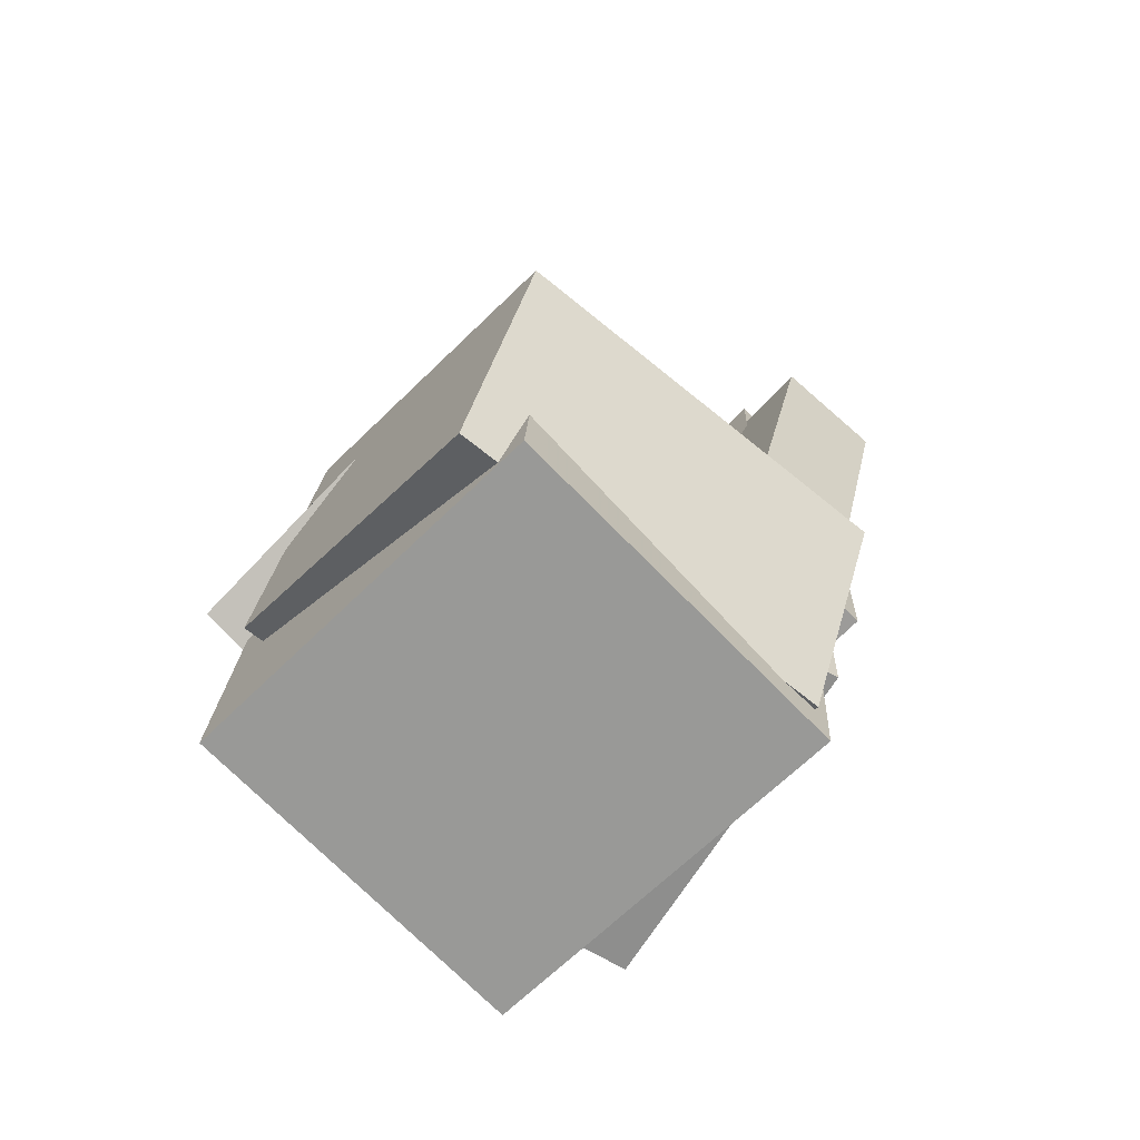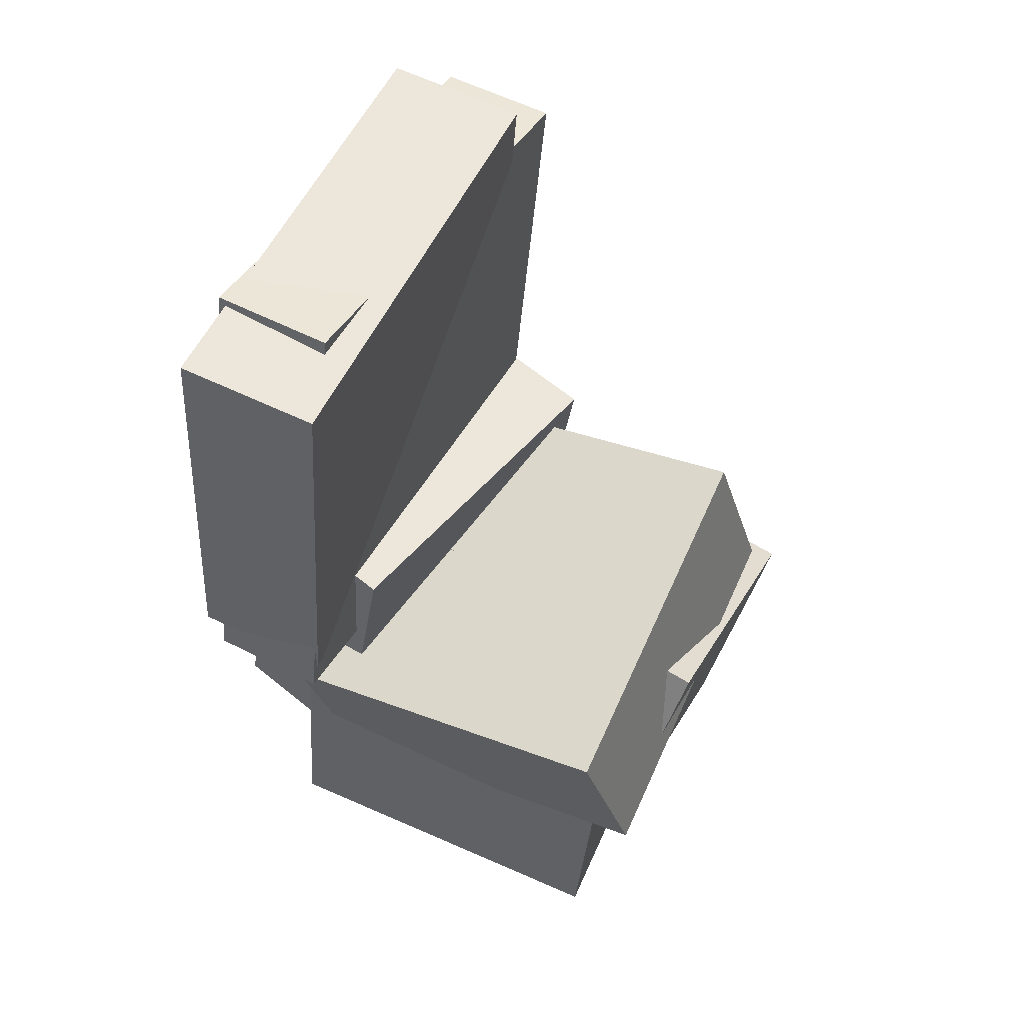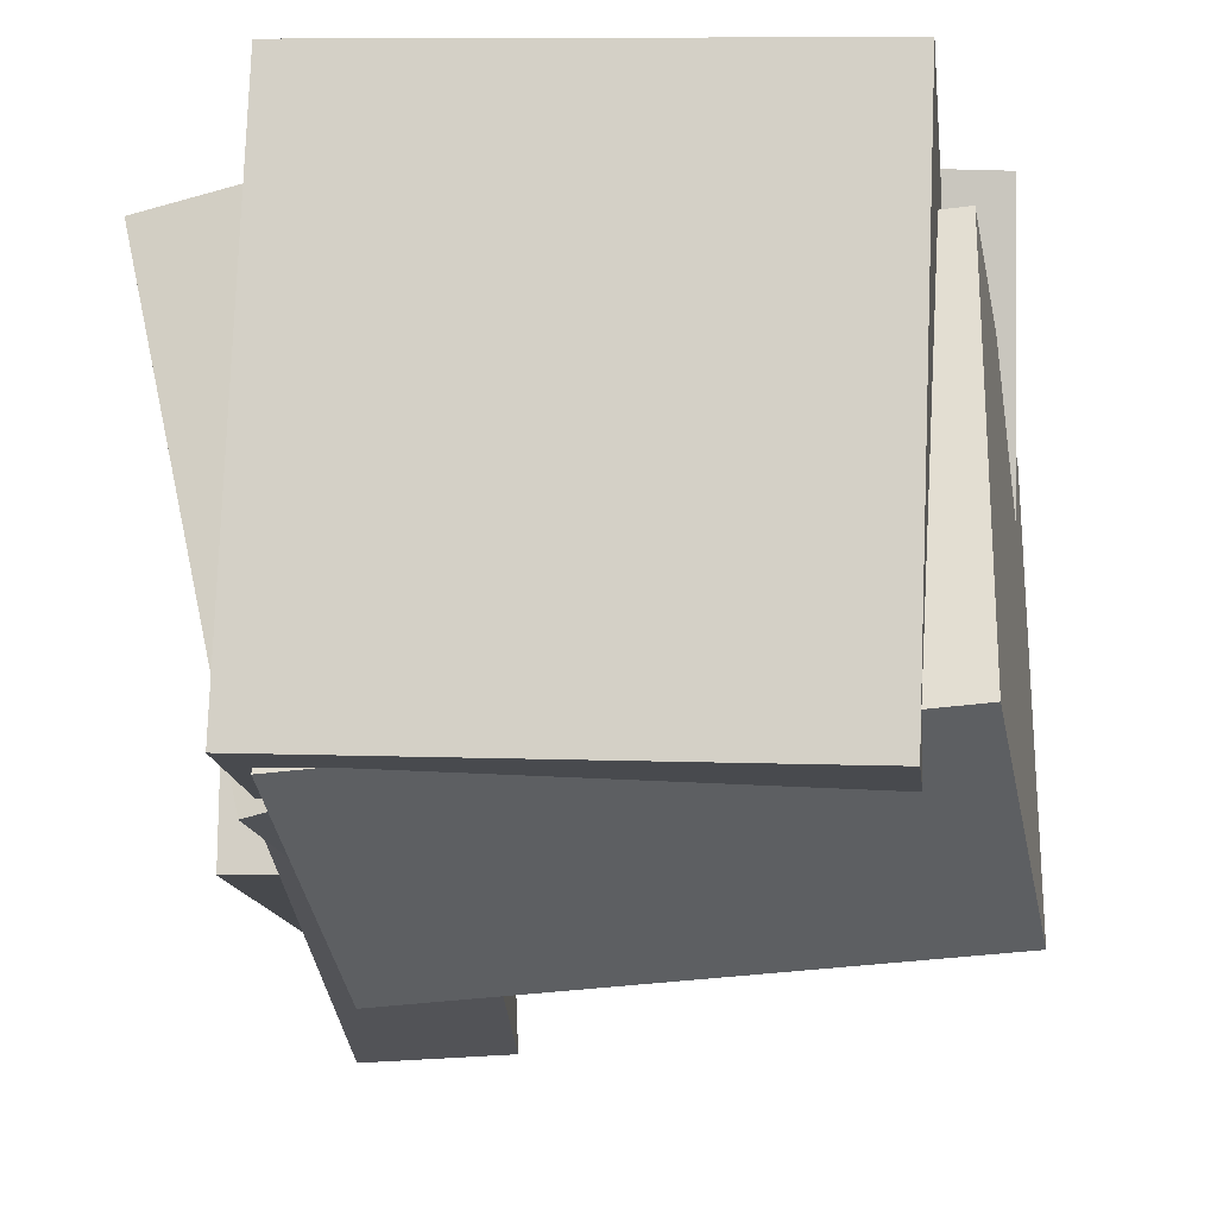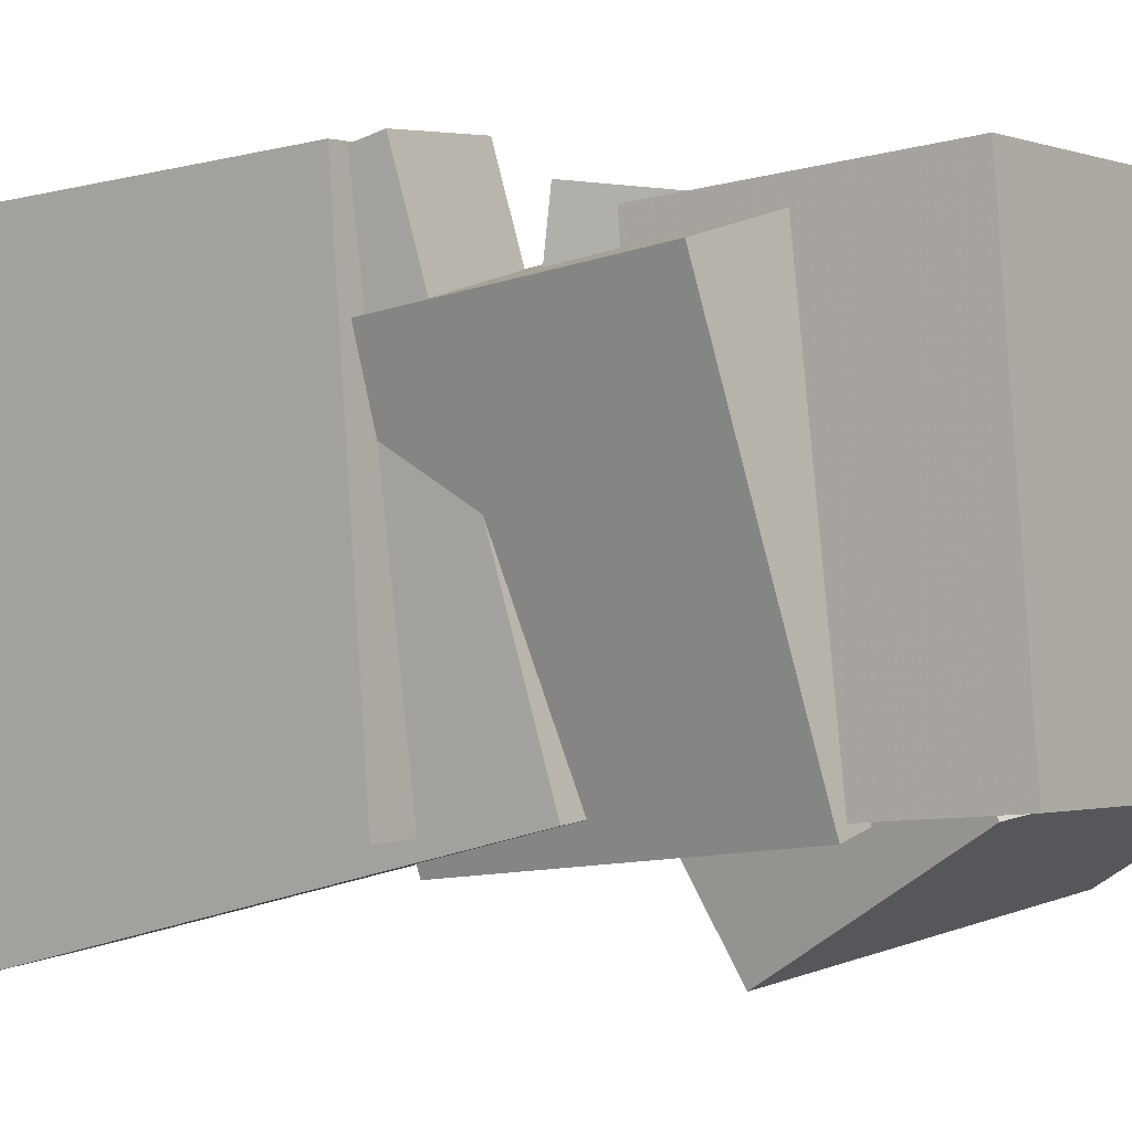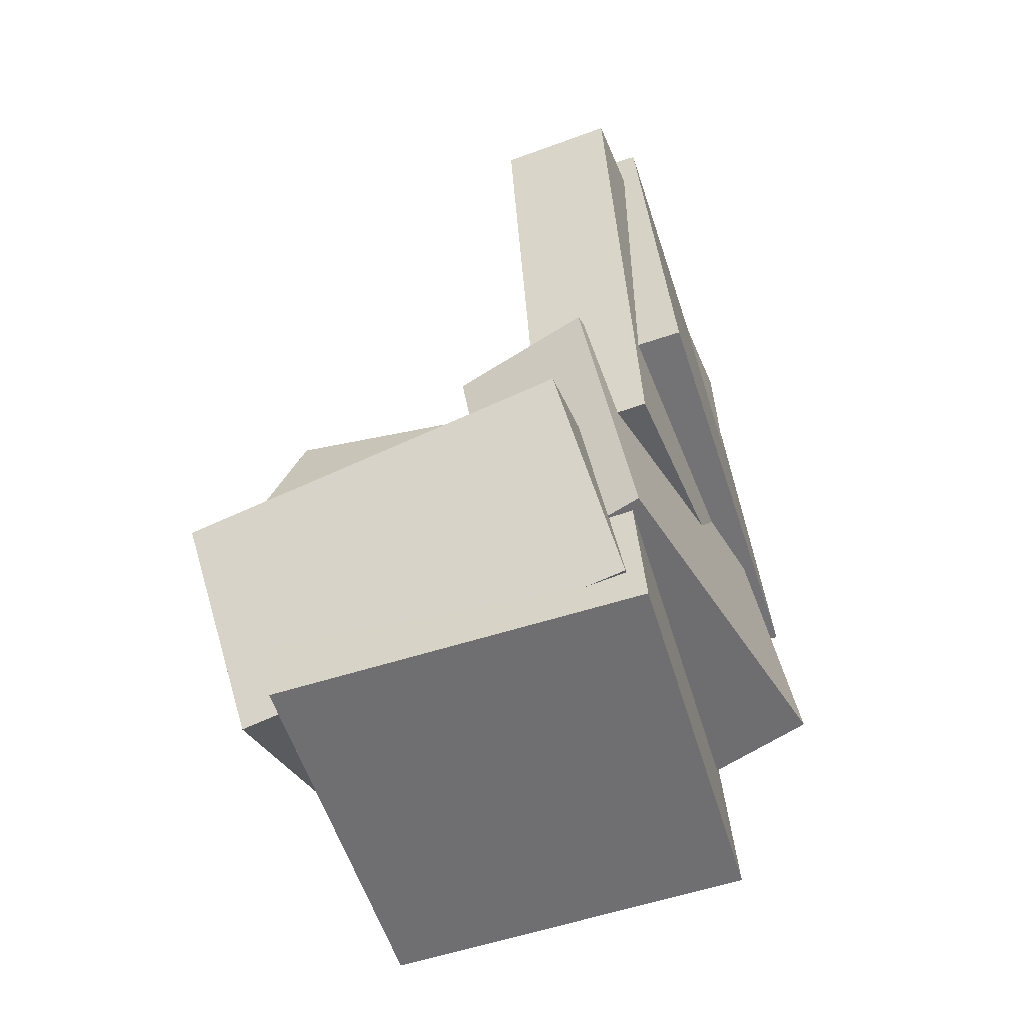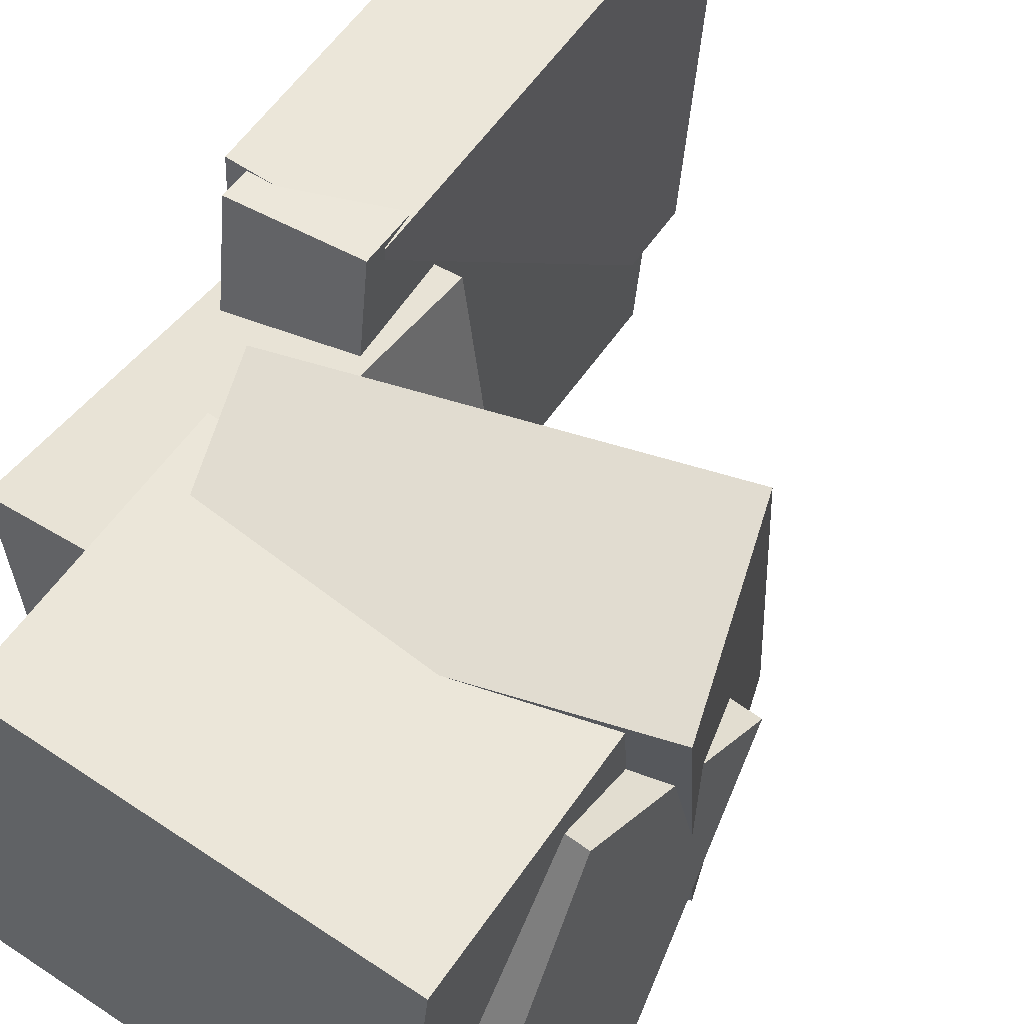
<metadata>
{"format":"obj","ext":"obj","renderer":"f3d","projection":"perspective","resolution":1024,"background":"white","views":[{"elev":-74.6,"azim":136.1,"up":"+Y"},{"elev":59.6,"azim":25.3,"up":"+Y"},{"elev":-7.7,"azim":4.1,"up":"+Z"},{"elev":0.9,"azim":-55.0,"up":"+Z"},{"elev":-59.3,"azim":-161.7,"up":"+Y"},{"elev":62.2,"azim":31.8,"up":"+Z"}]}
</metadata>
<code>
v -0.05798 -0.3212 -0.1252
v -0.1839 -0.3118 -0.1555
v -0.02666 -0.02919 -0.1644
v -0.1526 -0.01975 -0.1947
v -0.1279 -0.2727 0.1805
v -0.2538 -0.2633 0.1502
v -0.09656 0.01933 0.1413
v -0.2225 0.02877 0.111
f 1.0 7.0 5.0
f 1.0 3.0 7.0
f 1.0 4.0 3.0
f 1.0 2.0 4.0
f 3.0 8.0 7.0
f 3.0 4.0 8.0
f 5.0 7.0 8.0
f 5.0 8.0 6.0
f 1.0 5.0 6.0
f 1.0 6.0 2.0
f 2.0 6.0 8.0
f 2.0 8.0 4.0
v -0.226 0.3351 -0.1964
v -0.2241 0.3653 0.1852
v -0.1076 0.3307 -0.1966
v -0.1057 0.3609 0.185
v -0.2406 -0.05284 -0.1656
v -0.2387 -0.02265 0.216
v -0.1222 -0.05731 -0.1658
v -0.1203 -0.02712 0.2157
f 9.0 15.0 13.0
f 9.0 11.0 15.0
f 9.0 12.0 11.0
f 9.0 10.0 12.0
f 11.0 16.0 15.0
f 11.0 12.0 16.0
f 13.0 15.0 16.0
f 13.0 16.0 14.0
f 9.0 13.0 14.0
f 9.0 14.0 10.0
f 10.0 14.0 16.0
f 10.0 16.0 12.0
v -0.1794 -0.4233 -0.1343
v -0.1686 -0.3898 0.2022
v -0.172 -0.1933 -0.1574
v -0.1612 -0.1598 0.1791
v 0.1365 -0.4343 -0.1434
v 0.1473 -0.4009 0.1931
v 0.1438 -0.2043 -0.1665
v 0.1547 -0.1709 0.1701
f 17.0 23.0 21.0
f 17.0 19.0 23.0
f 17.0 20.0 19.0
f 17.0 18.0 20.0
f 19.0 24.0 23.0
f 19.0 20.0 24.0
f 21.0 23.0 24.0
f 21.0 24.0 22.0
f 17.0 21.0 22.0
f 17.0 22.0 18.0
f 18.0 22.0 24.0
f 18.0 24.0 20.0
v -0.1642 -0.3925 -0.1414
v -0.1673 -0.2304 0.1209
v -0.1384 -0.2283 -0.2425
v -0.1415 -0.06625 0.01969
v 0.1719 -0.4289 -0.1149
v 0.1688 -0.2668 0.1473
v 0.1977 -0.2647 -0.2161
v 0.1946 -0.1027 0.04617
f 25.0 31.0 29.0
f 25.0 27.0 31.0
f 25.0 28.0 27.0
f 25.0 26.0 28.0
f 27.0 32.0 31.0
f 27.0 28.0 32.0
f 29.0 31.0 32.0
f 29.0 32.0 30.0
f 25.0 29.0 30.0
f 25.0 30.0 26.0
f 26.0 30.0 32.0
f 26.0 32.0 28.0
v -0.1248 -0.2353 -0.1561
v -0.1218 -0.2741 0.1763
v -0.1643 -0.07767 -0.1374
v -0.1613 -0.1164 0.195
v 0.1888 -0.1575 -0.1499
v 0.1918 -0.1963 0.1825
v 0.1492 0.0001555 -0.1312
v 0.1523 -0.0386 0.2012
f 33.0 39.0 37.0
f 33.0 35.0 39.0
f 33.0 36.0 35.0
f 33.0 34.0 36.0
f 35.0 40.0 39.0
f 35.0 36.0 40.0
f 37.0 39.0 40.0
f 37.0 40.0 38.0
f 33.0 37.0 38.0
f 33.0 38.0 34.0
f 34.0 38.0 40.0
f 34.0 40.0 36.0
v -0.2073 0.2661 -0.2636
v -0.2309 0.3651 0.1113
v -0.1063 0.2698 -0.2582
v -0.1299 0.3687 0.1167
v -0.1983 -0.1485 -0.1536
v -0.2219 -0.04951 0.2213
v -0.09731 -0.1448 -0.1482
v -0.1209 -0.04588 0.2267
f 41.0 47.0 45.0
f 41.0 43.0 47.0
f 41.0 44.0 43.0
f 41.0 42.0 44.0
f 43.0 48.0 47.0
f 43.0 44.0 48.0
f 45.0 47.0 48.0
f 45.0 48.0 46.0
f 41.0 45.0 46.0
f 41.0 46.0 42.0
f 42.0 46.0 48.0
f 42.0 48.0 44.0

</code>
